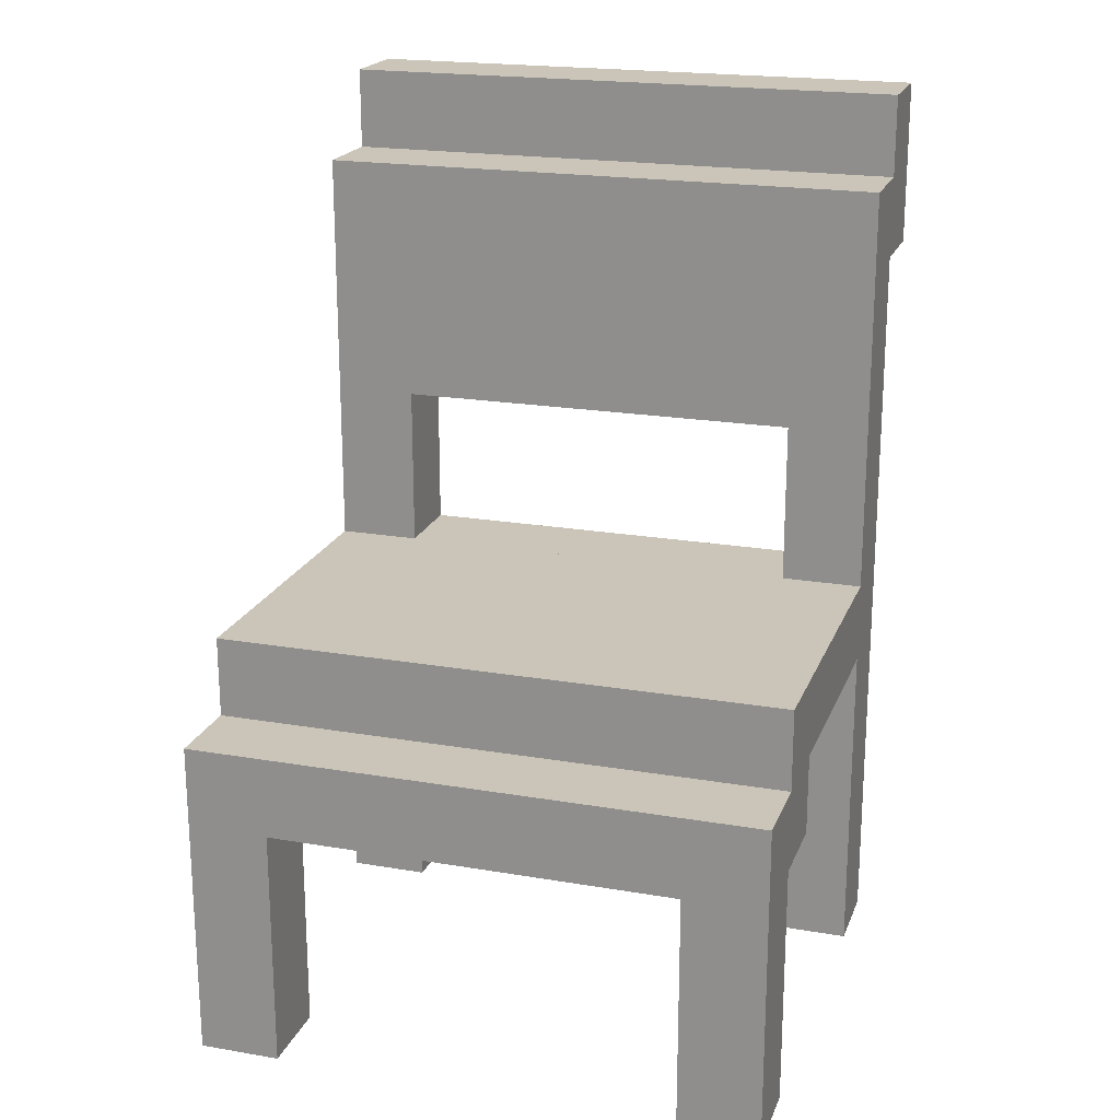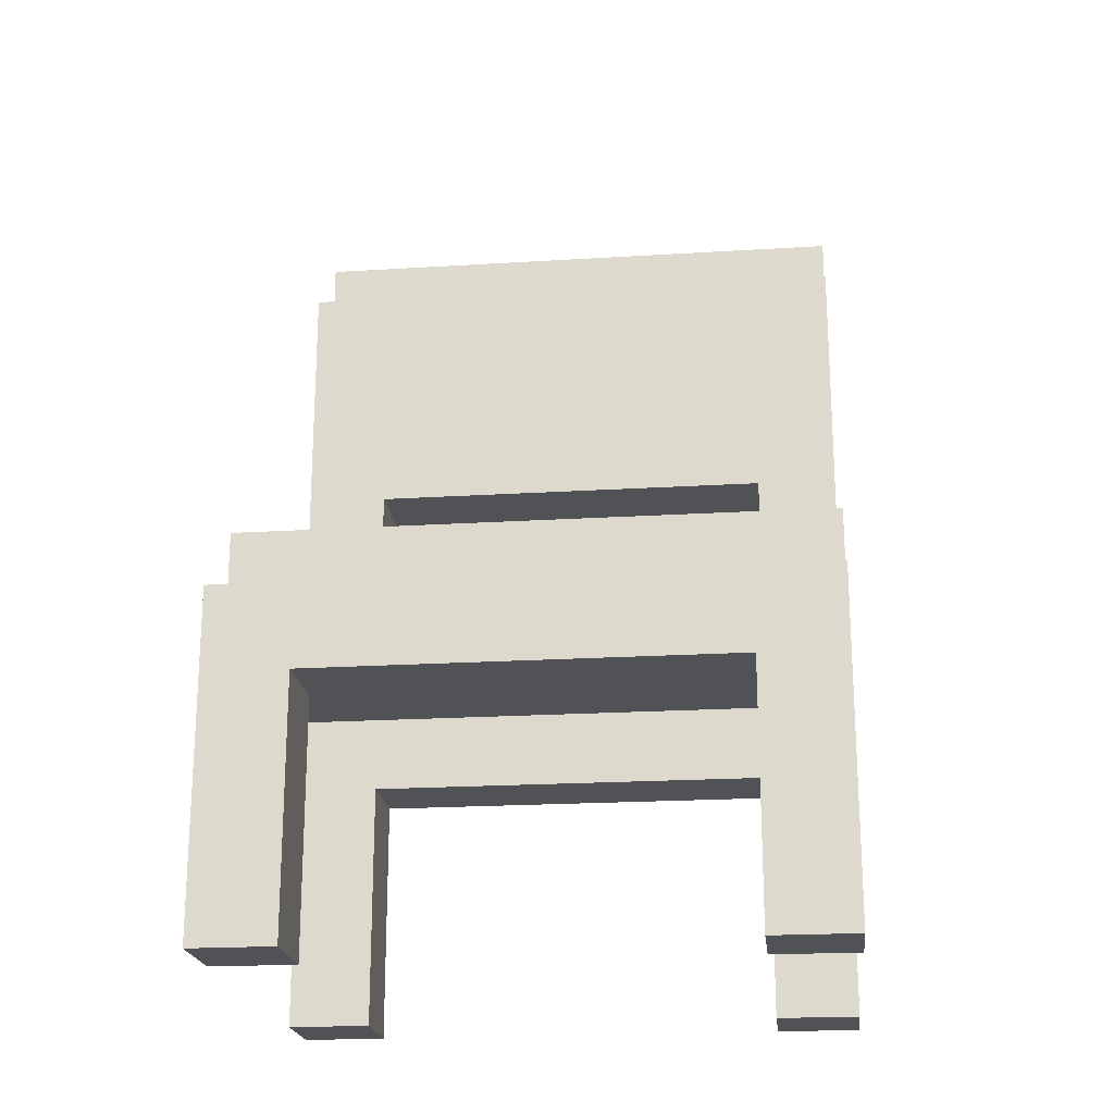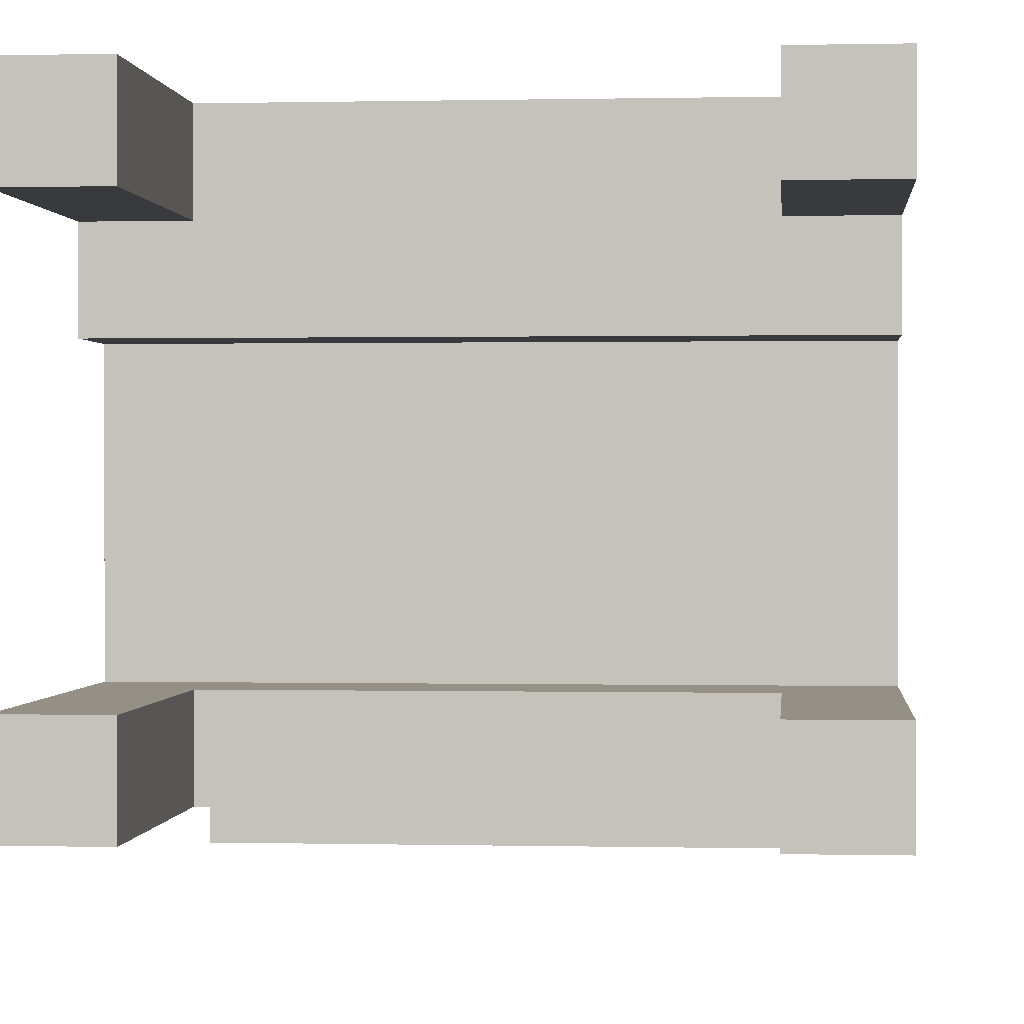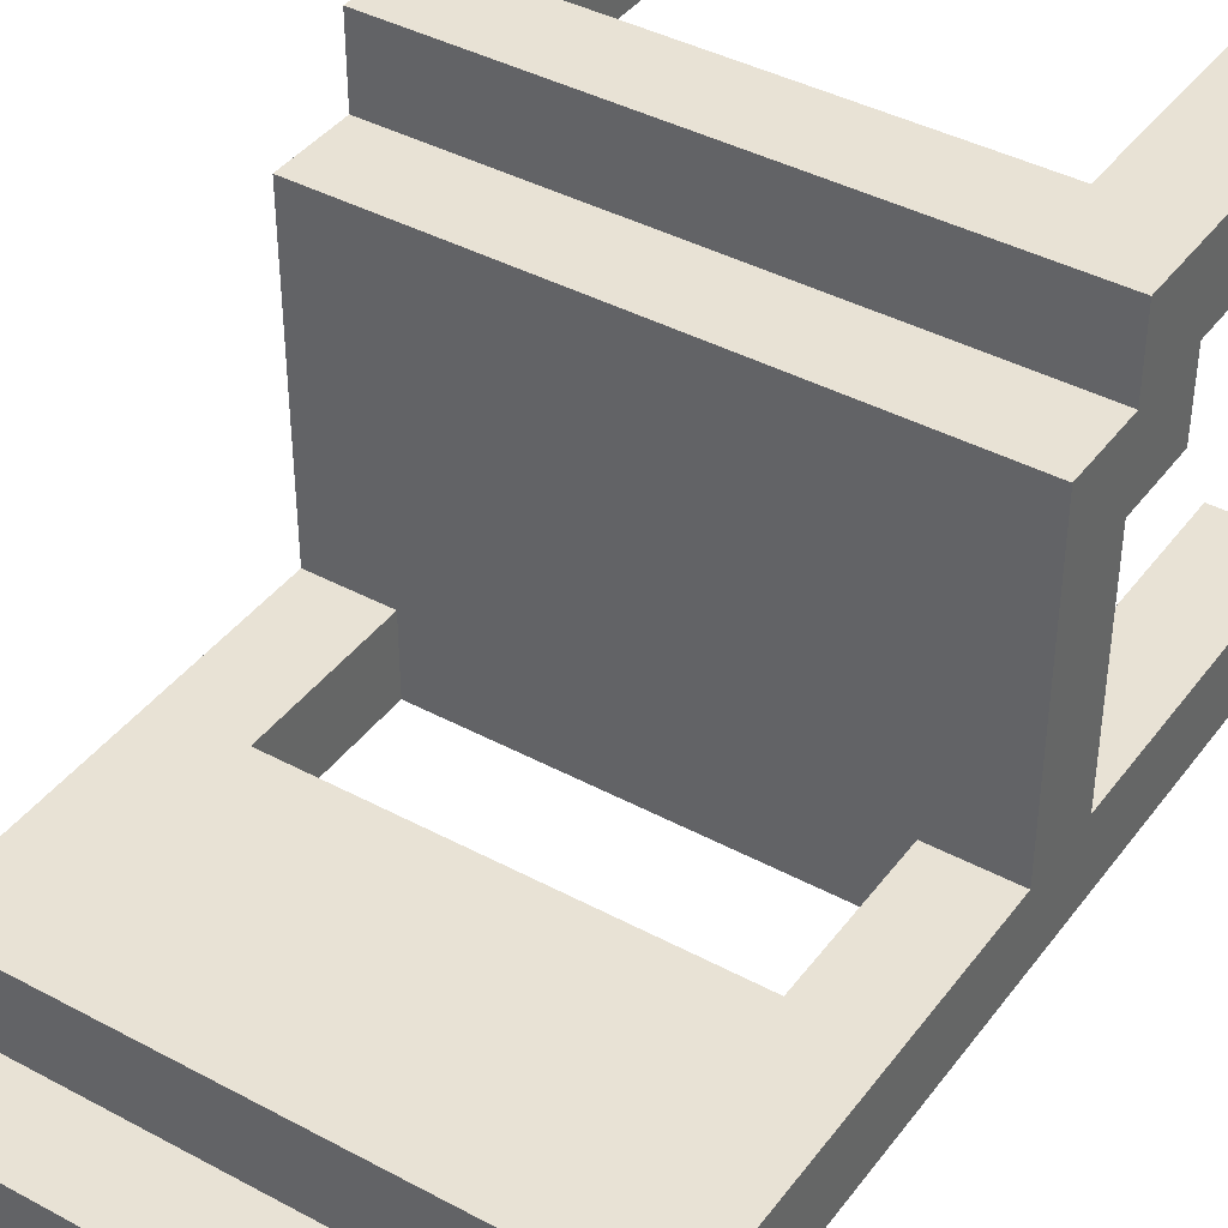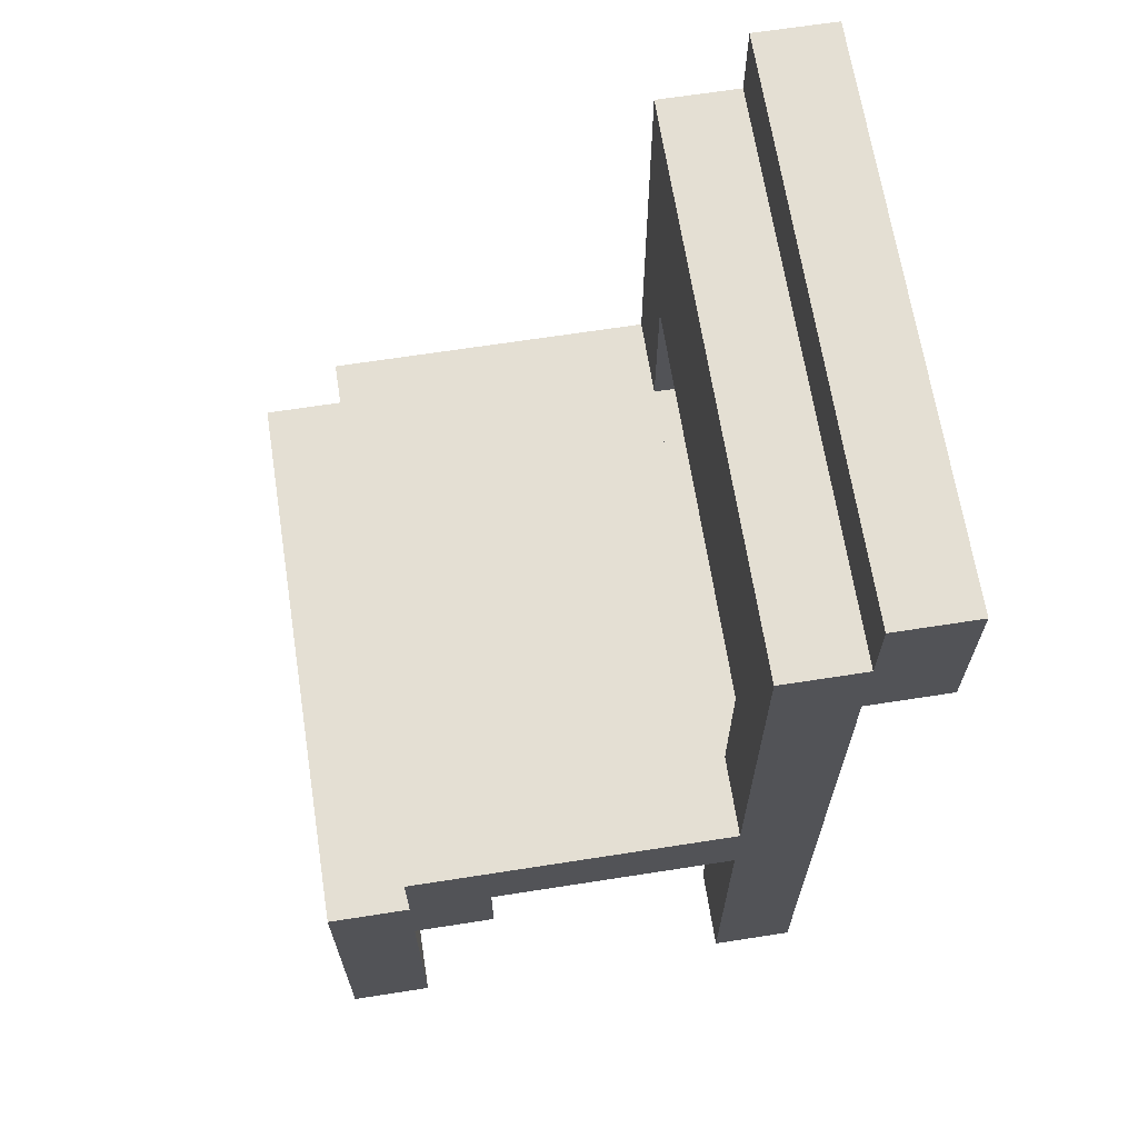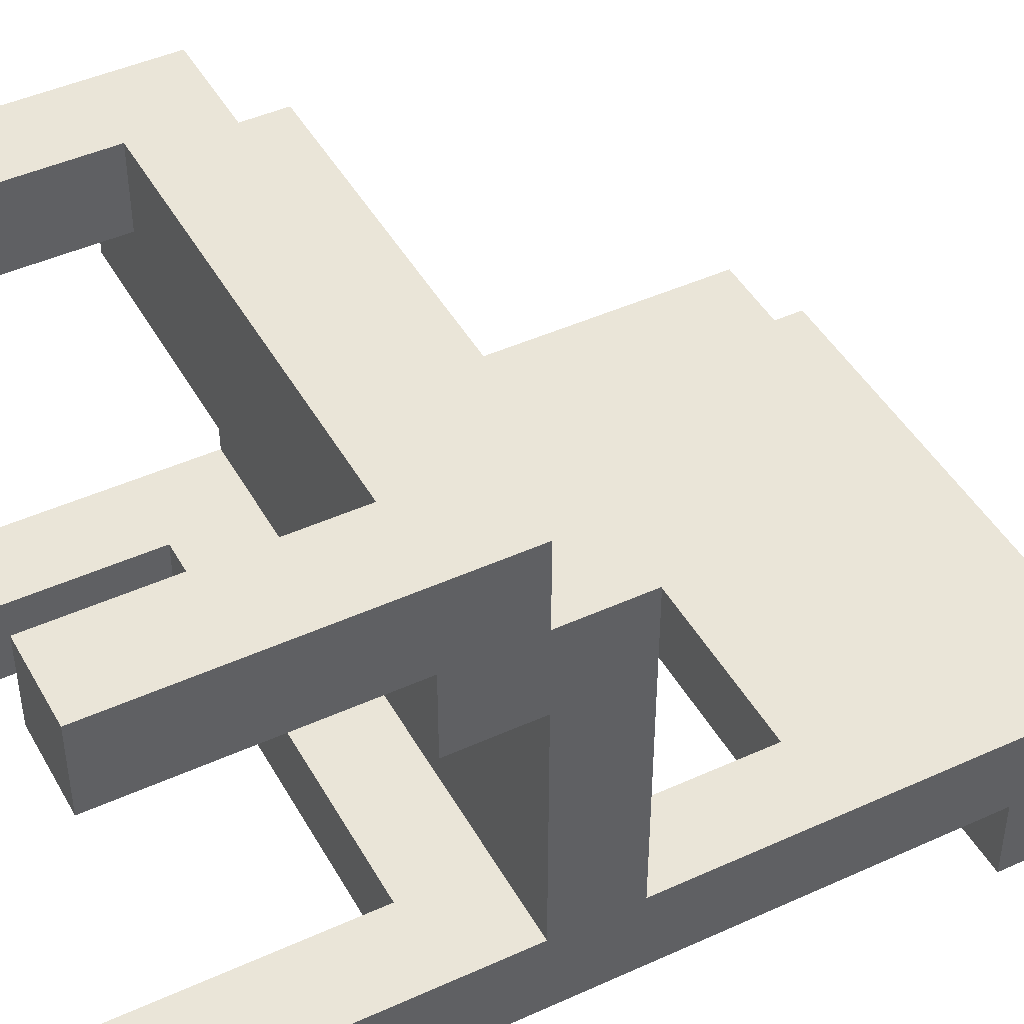
<metadata>
{"format":"obj","ext":"obj","renderer":"f3d","projection":"perspective","resolution":1024,"background":"white","views":[{"elev":20.3,"azim":17.4,"up":"+Y"},{"elev":-20.8,"azim":6.4,"up":"+Y"},{"elev":0.4,"azim":5.2,"up":"+Z"},{"elev":40.7,"azim":-146.7,"up":"+Z"},{"elev":66.4,"azim":81.1,"up":"+Y"},{"elev":45.1,"azim":62.2,"up":"+Z"}]}
</metadata>
<code>
v -0.2 0.3 -0.2
v -0.2 0 -0.2
v -0.3 0 -0.2
v -0.3 0.3 -0.2
v 0.4 0.3 -0.2
v 0.4 0 -0.2
v 0.3 0 -0.2
v 0.3 0.3 -0.2
v -0.2 0.3 0.3
v -0.2 0 0.3
v -0.3 0 0.3
v -0.3 0.3 0.3
v 0.4 0.3 0.3
v 0.4 0 0.3
v 0.3 0 0.3
v 0.3 0.3 0.3
v 0.4 1.1 -0.3
v 0.4 0.9 -0.3
v -0.3 0.9 -0.3
v -0.3 1.1 -0.3
v 0.4 0.5 -0.2
v -0.3 0.5 -0.2
v 0.4 0.9 -0.2
v 0.4 0.7 -0.2
v -0.3 0.7 -0.2
v -0.3 0.9 -0.2
v -0.2 0.7 -0.2
v -0.2 0.5 -0.2
v 0.3 0.5 -0.2
v 0.3 0.7 -0.2
v 0.4 0.4 0.2
v 0.4 0.3 0.2
v -0.3 0.3 0.2
v -0.3 0.4 0.2
v -0.3 1 -0.1
v -0.3 0.7 -0.1
v 0.4 0.7 -0.1
v 0.4 1 -0.1
v -0.3 0.3 -0.1
v -0.3 0 -0.1
v -0.2 0 -0.1
v -0.2 0.3 -0.1
v 0.3 0.3 -0.1
v 0.3 0 -0.1
v 0.4 0 -0.1
v 0.4 0.3 -0.1
v -0.3 0.3 0.4
v -0.3 0 0.4
v -0.2 0 0.4
v -0.2 0.3 0.4
v 0.3 0.3 0.4
v 0.3 0 0.4
v 0.4 0 0.4
v 0.4 0.3 0.4
v -0.3 0.5 -0.1
v -0.2 0.5 -0.1
v -0.2 0.7 -0.1
v 0.3 0.7 -0.1
v 0.3 0.5 -0.1
v 0.4 0.5 -0.1
v -0.3 1.1 -0.2
v -0.3 1 -0.2
v 0.4 1 -0.2
v 0.4 1.1 -0.2
v -0.3 0.4 -0.1
v 0.4 0.4 -0.1
v -0.3 0.5 0.3
v -0.3 0.4 0.3
v 0.4 0.4 0.3
v 0.4 0.5 0.3
v -0.3 0.4 0.4
v 0.4 0.4 0.4
v -0.3 0.4 -0.2
v -0.3 0.9 -0.1
v -0.3 1 -0.3
v 0.4 0.4 -0.2
v 0.4 0.9 -0.1
v 0.4 1 -0.3
g chair_west
f 55 67 70 60
f 66 45 6 76
f 77 60 21 23
f 73 3 40 65
f 26 22 55 74
f 35 36 37 38
f 34 65 66 31
f 39 40 41 42
f 54 53 14 13
f 50 49 10 9
f 16 15 52 51
f 12 11 48 47
f 8 7 44 43
f 51 52 53 54
f 42 41 2 1
f 43 44 45 46
f 47 48 49 50
f 9 10 11 12
f 13 14 15 16
f 5 6 7 8
f 1 2 3 4
f 23 24 25 26
f 21 5 4 22
f 17 18 19 20
f 58 59 60 37
f 30 29 59 58
f 36 55 56 57
f 27 28 22 25
f 57 56 28 27
f 24 21 29 30
f 67 68 69 70
f 71 47 54 72
f 65 39 46 66
f 31 32 33 34
f 61 62 63 64
f 62 35 38 63
f 68 71 72 69
f 20 61 64 17
f 12 33 32 13
f 26 19 18 23
f 42 1 8 43
f 28 56 59 29
f 50 9 16 51
f 57 27 30 58
f 70 69 76 21
f 22 73 68 67
f 34 33 47 71
f 75 19 74 35
f 72 54 32 31
f 38 77 18 78
f 44 7 6 45
f 52 15 14 53
f 48 11 10 49
f 20 75 62 61
f 64 63 78 17
f 40 3 2 41

</code>
